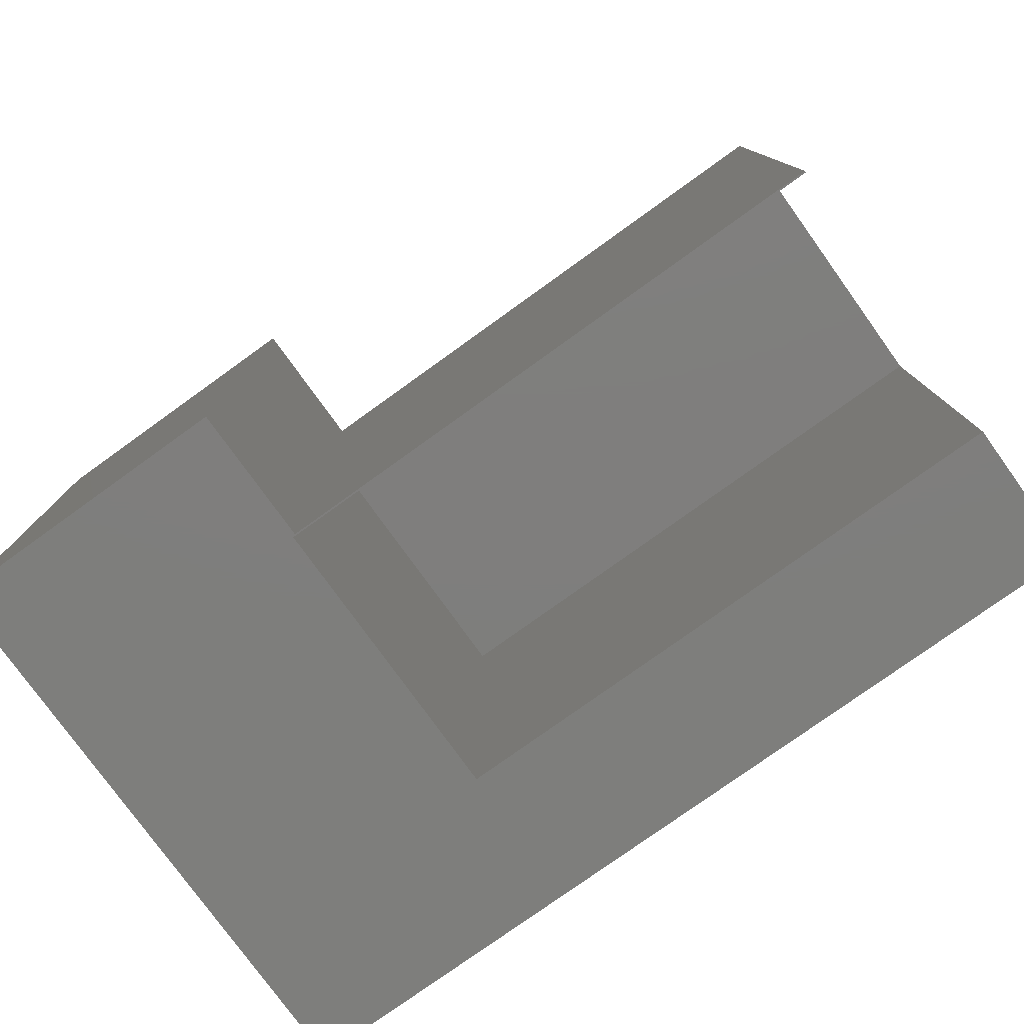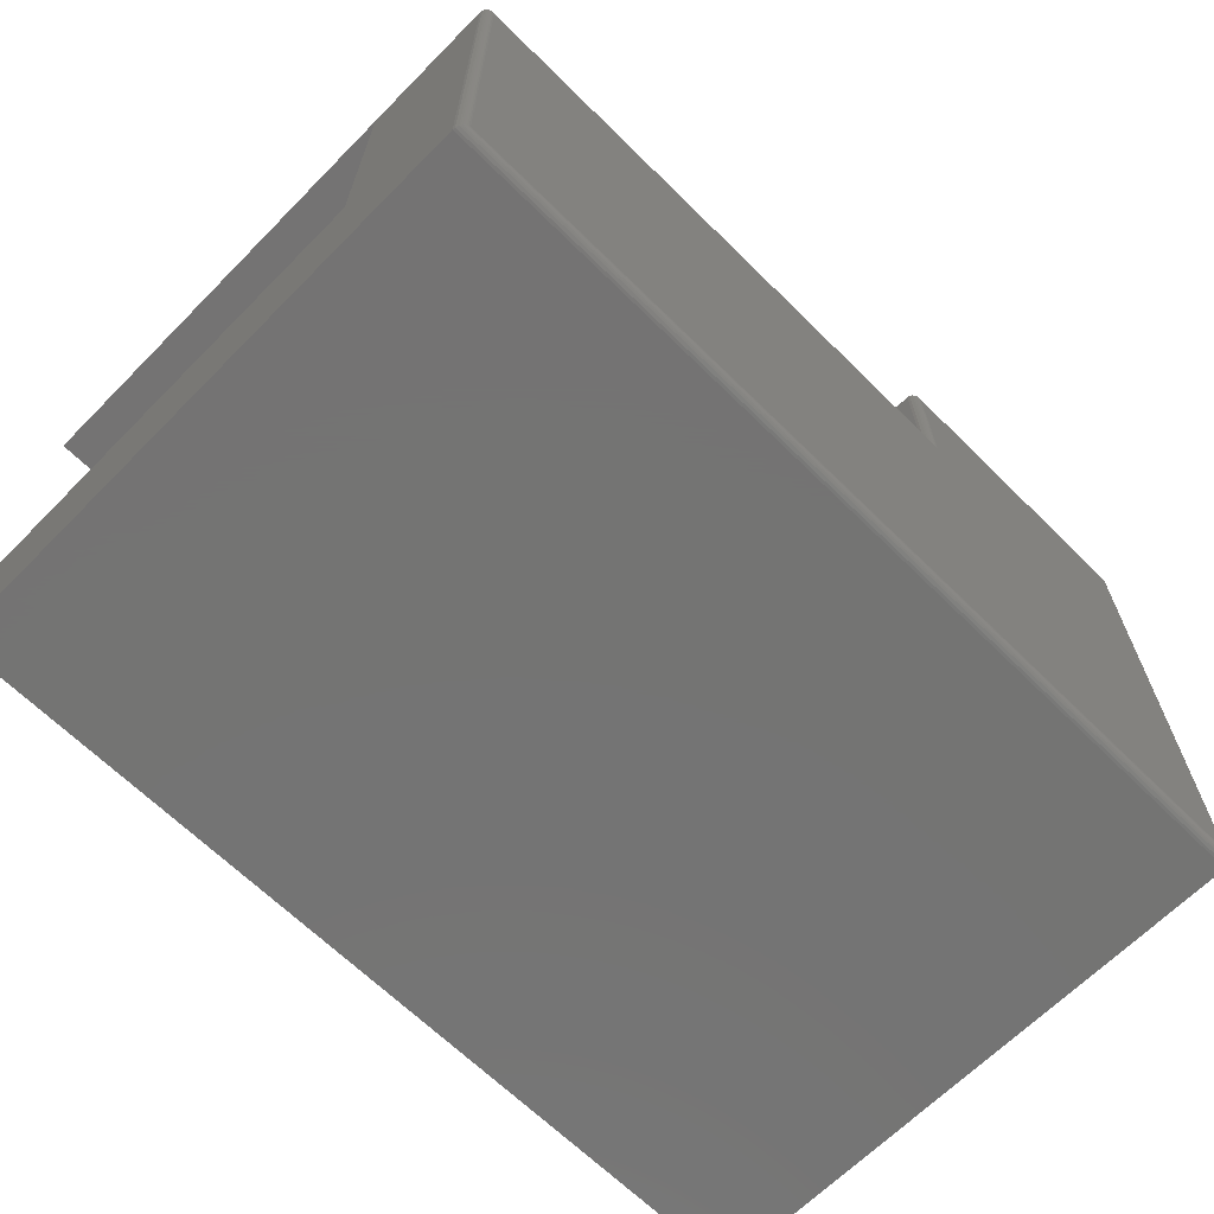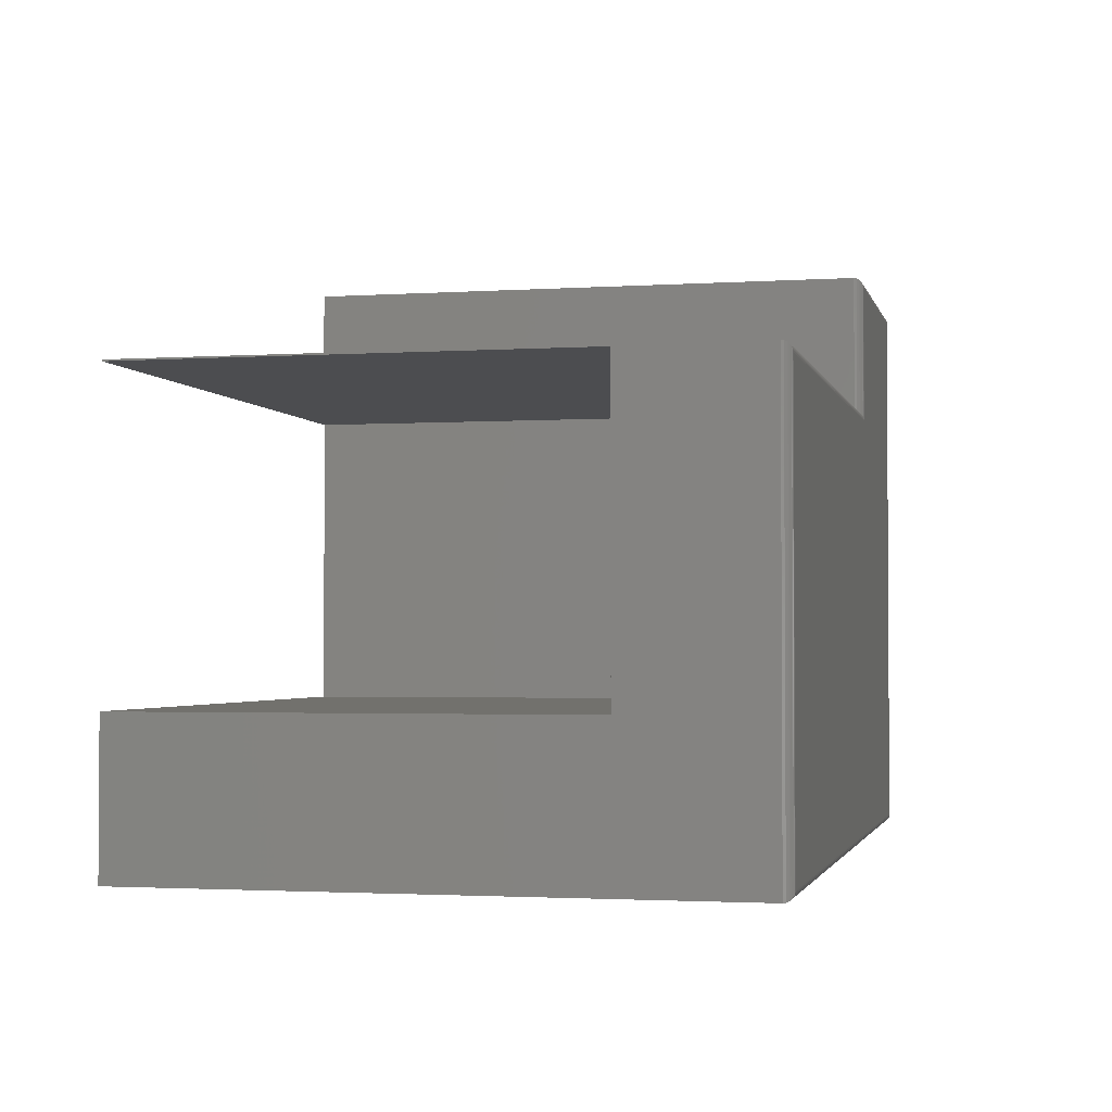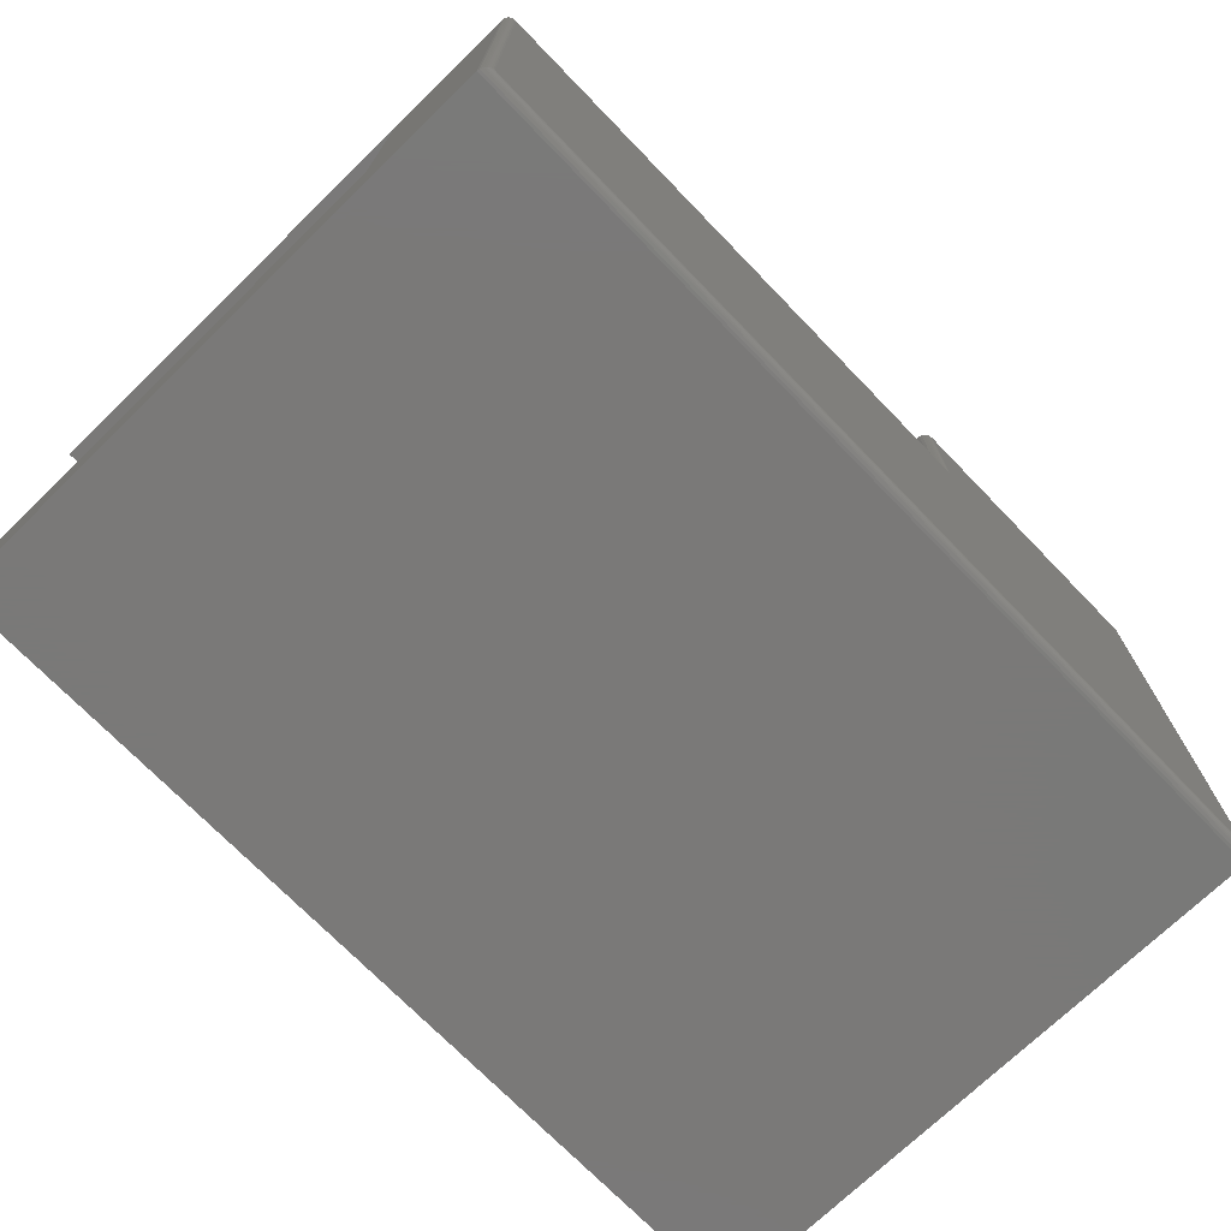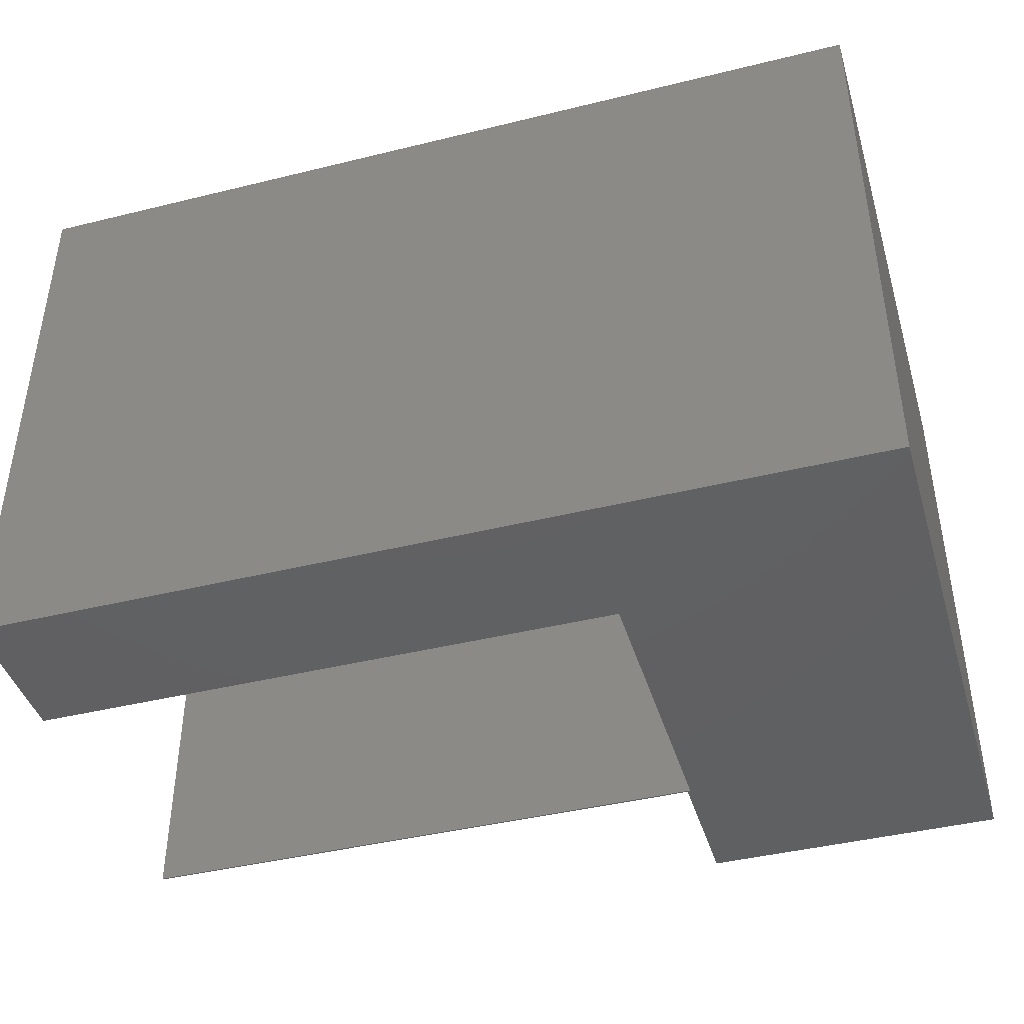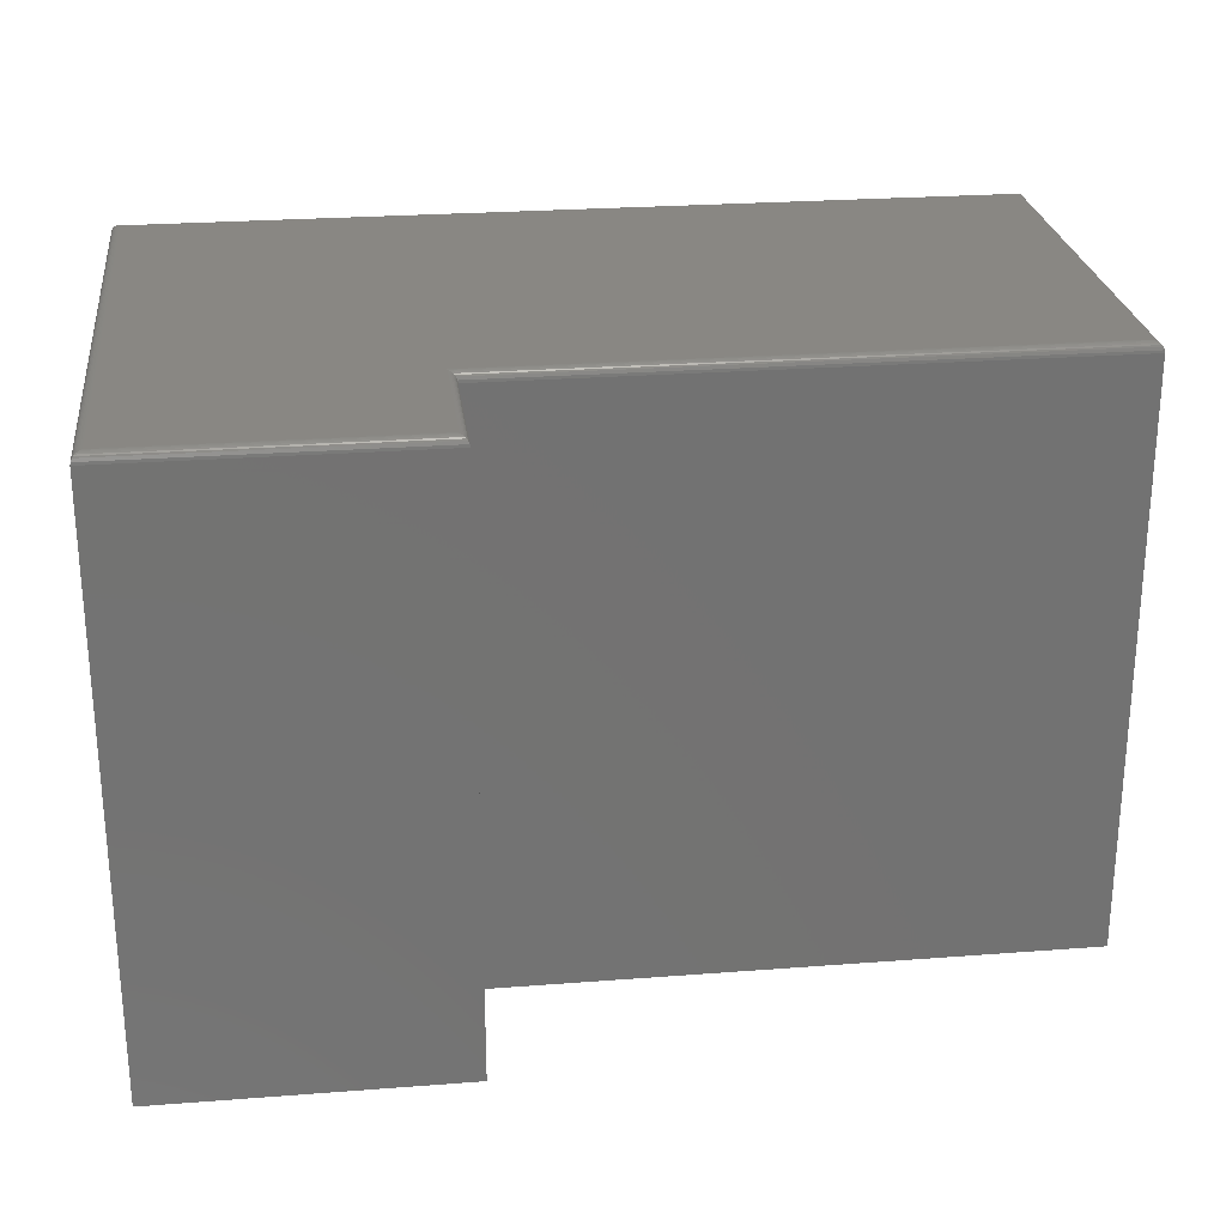
<metadata>
{"format":"stl","ext":"stl","renderer":"f3d","projection":"perspective","resolution":1024,"background":"white","views":[{"elev":-78.1,"azim":35.7,"up":"+Y"},{"elev":-66.0,"azim":135.3,"up":"+Z"},{"elev":-2.2,"azim":103.0,"up":"+Z"},{"elev":-72.3,"azim":134.1,"up":"+Z"},{"elev":-42.4,"azim":-163.6,"up":"+Y"},{"elev":25.5,"azim":-7.0,"up":"+Y"}]}
</metadata>
<code>
# stl→obj: 68 verts, 132 faces
v 0.75 -0.5 0.3789
v 0.25 -0.5 0.3776
v 0.75 -0.5 0.3776
v 0.2526 -0.5 0.3789
v 0.2526 -0.5 0.4974
v 3.046e-17 -0.5 0.4974
v 0.75 -0.5 -4.592e-17
v 0.75 -0.5 0.125
v 0 -0.5 0
v 0.25 -0.5 0.125
v 0.75 -0.125 0.3776
v 0.75 -0.125 0.125
v 0.75 -0.007812 -5.98e-17
v 0.75 -0.007812 0.3789
v 0.25 -0.125 0.125
v 0.25 -0.125 0.3776
v 0.007812 0 0.007812
v 0.007812 0 0.4896
v 0.2448 0 0.4896
v 0.2448 0 0.3711
v 0.7422 0 0.3711
v 0.7422 0 0.007812
v 3.046e-17 -0.007812 0.4974
v 0 -0.007812 0
v 0.2526 -0.007812 0.4974
v 0.2526 -0.007812 0.3789
v 0.006567 -9.925e-05 0.4908
v 0.2461 -9.925e-05 0.4908
v 0.005364 -0.0003935 0.492
v 0.2473 -0.0003935 0.492
v 0.004218 -0.0008761 0.4932
v 0.2484 -0.0008761 0.4932
v 0.003156 -0.001539 0.4942
v 0.2495 -0.001539 0.4942
v 0.00221 -0.002368 0.4952
v 0.2504 -0.002368 0.4952
v 0.001405 -0.003342 0.496
v 0.2512 -0.003342 0.496
v 0.0003152 -0.005616 0.4971
v 0.2523 -0.005616 0.4971
v 0.2461 -9.925e-05 0.3724
v 0.2473 -0.0003935 0.3736
v 0.2484 -0.0008761 0.3747
v 0.2495 -0.001539 0.3758
v 0.2504 -0.002368 0.3767
v 0.2512 -0.003342 0.3775
v 0.2523 -0.005616 0.3786
v 0.7434 -9.925e-05 0.3724
v 0.7446 -0.0003935 0.3736
v 0.7458 -0.0008761 0.3747
v 0.7468 -0.001539 0.3758
v 0.7478 -0.002368 0.3767
v 0.7486 -0.003342 0.3775
v 0.7497 -0.005616 0.3786
v 0.7434 -9.925e-05 0.006571
v 0.7446 -0.0003935 0.005364
v 0.7458 -0.0008761 0.004218
v 0.7468 -0.001539 0.003156
v 0.7478 -0.002368 0.00221
v 0.7486 -0.003342 0.001405
v 0.7497 -0.005616 0.0003152
v 0.006571 -9.925e-05 0.006567
v 0.005364 -0.0003935 0.005364
v 0.004218 -0.0008761 0.004218
v 0.003156 -0.001539 0.003156
v 0.00221 -0.002368 0.00221
v 0.001405 -0.003342 0.001405
v 0.0003152 -0.005616 0.0003152
f 1 2 3
f 1 4 2
f 4 5 6
f 7 8 9
f 9 8 10
f 9 10 6
f 6 10 2
f 6 2 4
f 1 3 11
f 8 7 12
f 12 7 13
f 12 13 11
f 11 13 14
f 11 14 1
f 15 12 16
f 16 12 11
f 2 10 16
f 16 10 15
f 11 3 16
f 16 3 2
f 15 10 12
f 12 10 8
f 17 18 19
f 17 19 20
f 17 20 21
f 17 21 22
f 23 24 6
f 6 24 9
f 25 23 5
f 5 23 6
f 26 25 4
f 4 25 5
f 14 26 1
f 1 26 4
f 9 24 7
f 7 24 13
f 19 27 28
f 19 18 27
f 27 29 28
f 28 29 30
f 29 31 30
f 30 31 32
f 31 33 32
f 32 33 34
f 33 35 34
f 34 35 36
f 35 37 36
f 36 37 38
f 37 39 38
f 23 25 39
f 39 25 40
f 39 40 38
f 20 28 41
f 20 19 28
f 41 28 30
f 41 30 42
f 42 30 32
f 42 32 43
f 43 32 34
f 43 34 44
f 44 34 45
f 45 34 36
f 45 36 46
f 46 36 38
f 46 38 40
f 25 26 40
f 40 26 47
f 40 47 46
f 21 41 48
f 21 20 41
f 41 42 48
f 48 42 49
f 49 42 43
f 49 43 50
f 43 44 50
f 50 44 51
f 51 44 52
f 52 44 45
f 52 45 53
f 53 45 46
f 53 46 47
f 26 14 47
f 47 14 54
f 47 54 53
f 22 48 55
f 22 21 48
f 48 49 55
f 55 49 56
f 49 50 56
f 56 50 57
f 50 51 57
f 57 51 58
f 51 52 58
f 58 52 59
f 52 53 59
f 59 53 60
f 53 54 60
f 14 13 54
f 54 13 61
f 54 61 60
f 17 55 62
f 17 22 55
f 55 56 62
f 62 56 63
f 56 57 63
f 63 57 64
f 57 58 64
f 64 58 65
f 58 59 65
f 65 59 66
f 59 60 66
f 66 60 67
f 60 61 67
f 13 24 61
f 61 24 68
f 61 68 67
f 18 62 27
f 18 17 62
f 62 63 27
f 27 63 29
f 63 64 29
f 29 64 31
f 64 65 31
f 31 65 33
f 65 66 33
f 33 66 35
f 66 67 35
f 35 67 37
f 67 68 37
f 24 23 68
f 68 23 39
f 68 39 37

</code>
